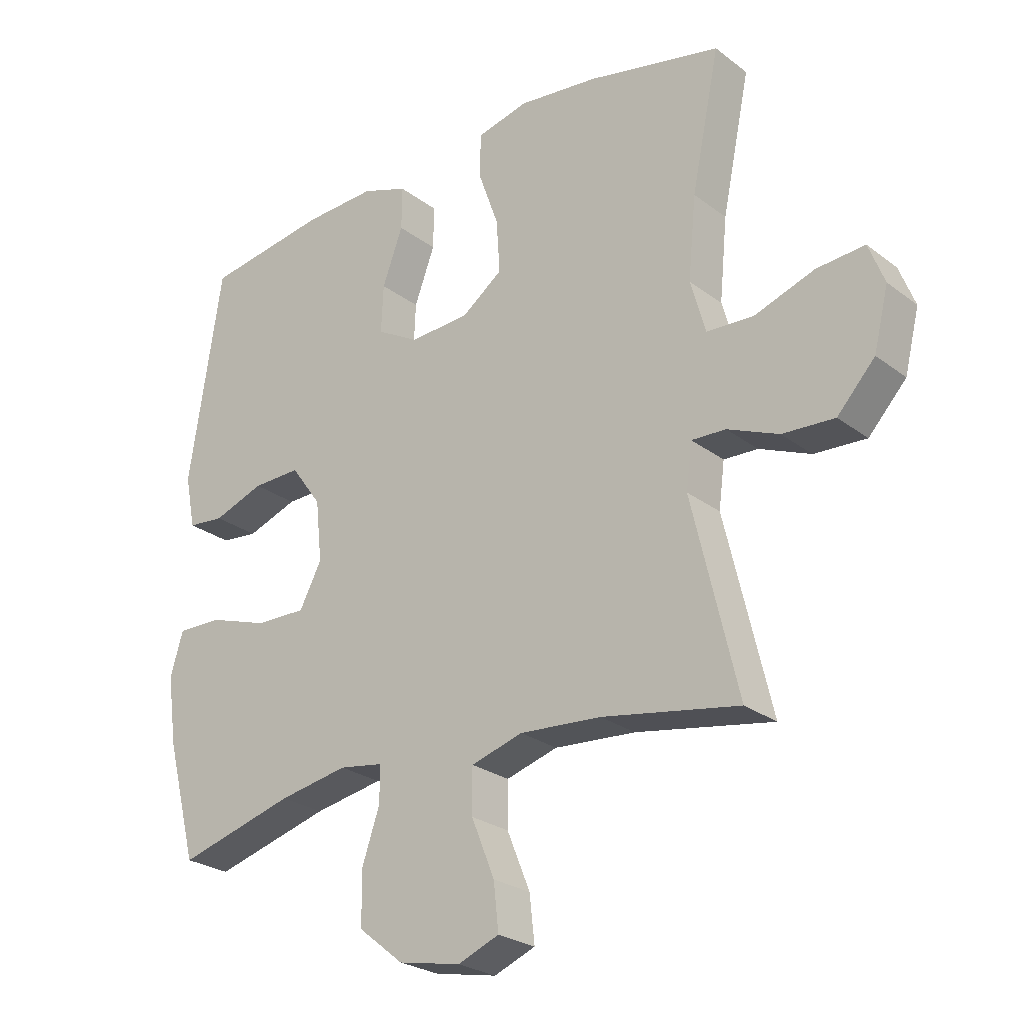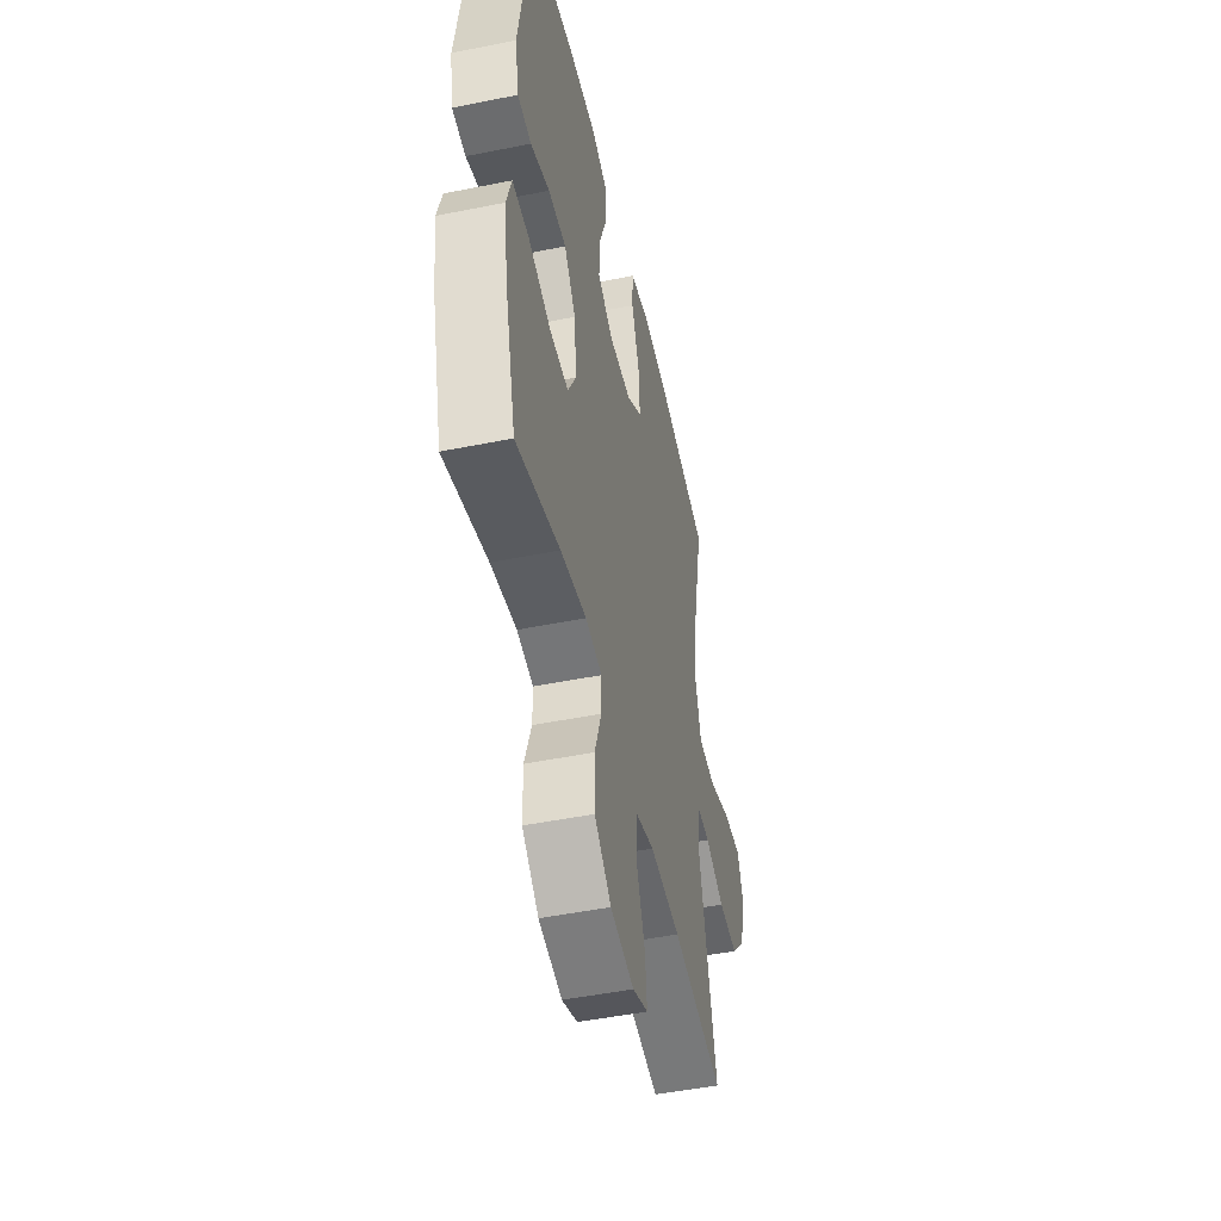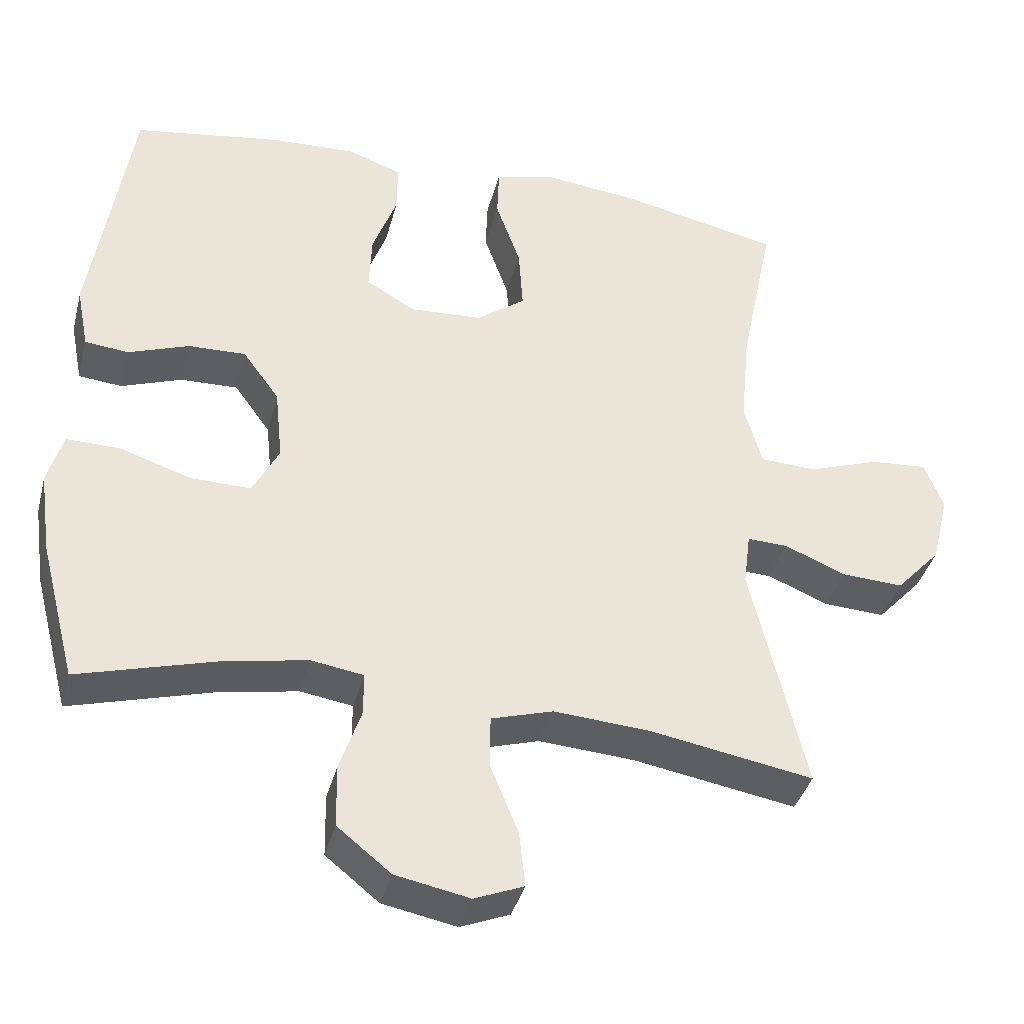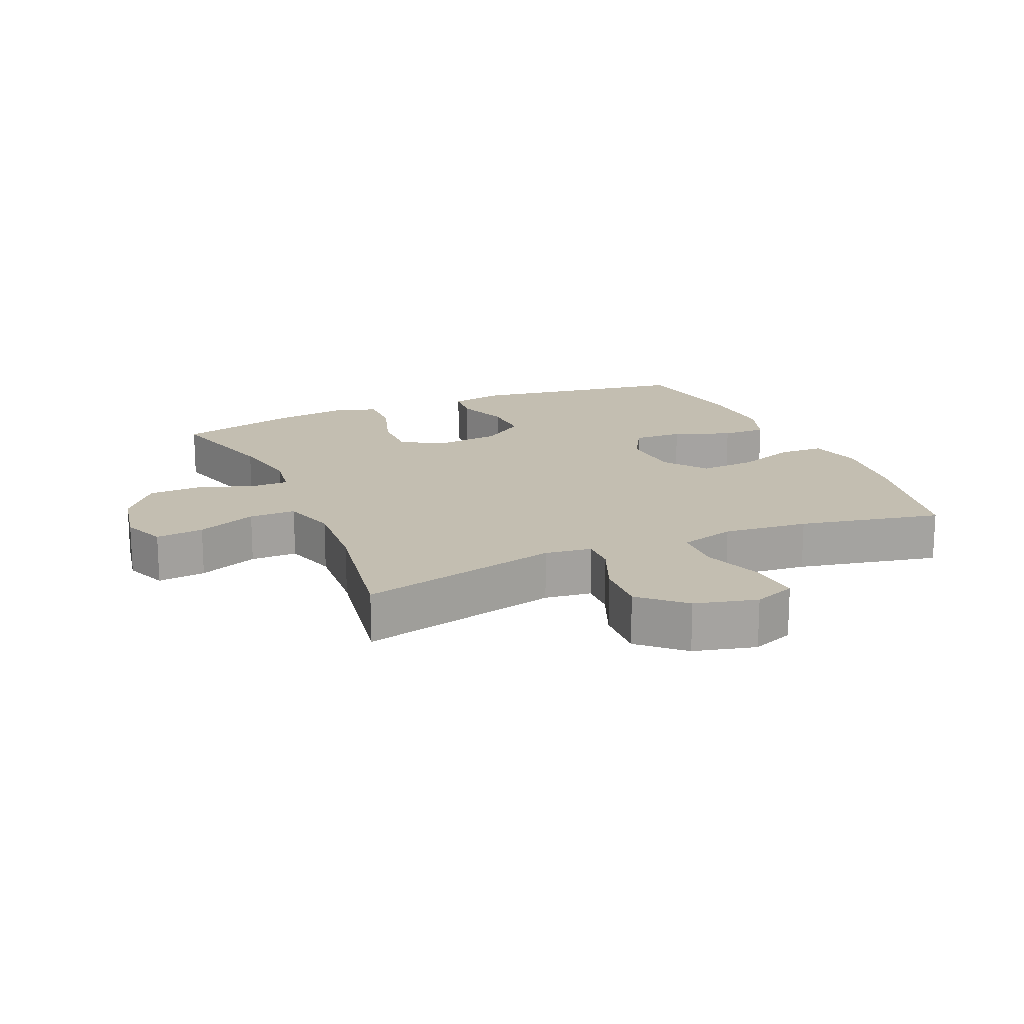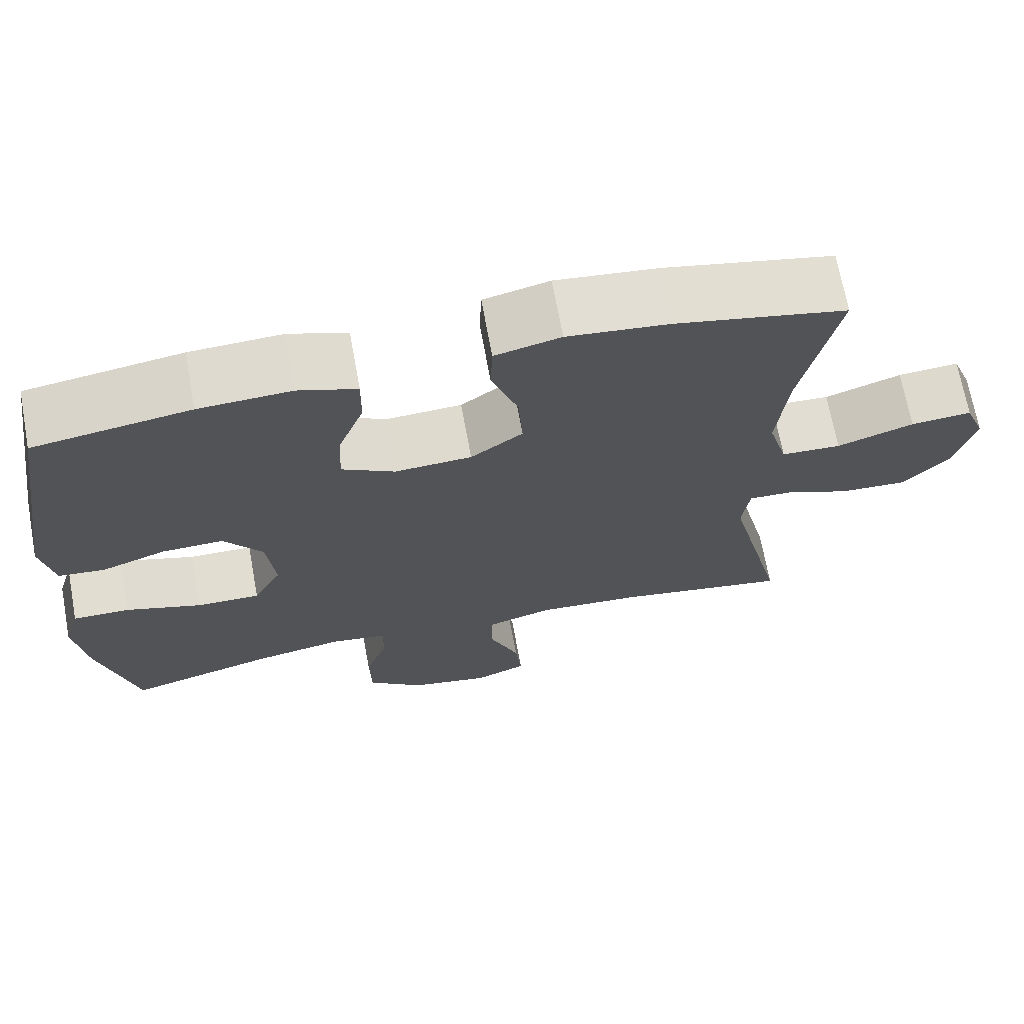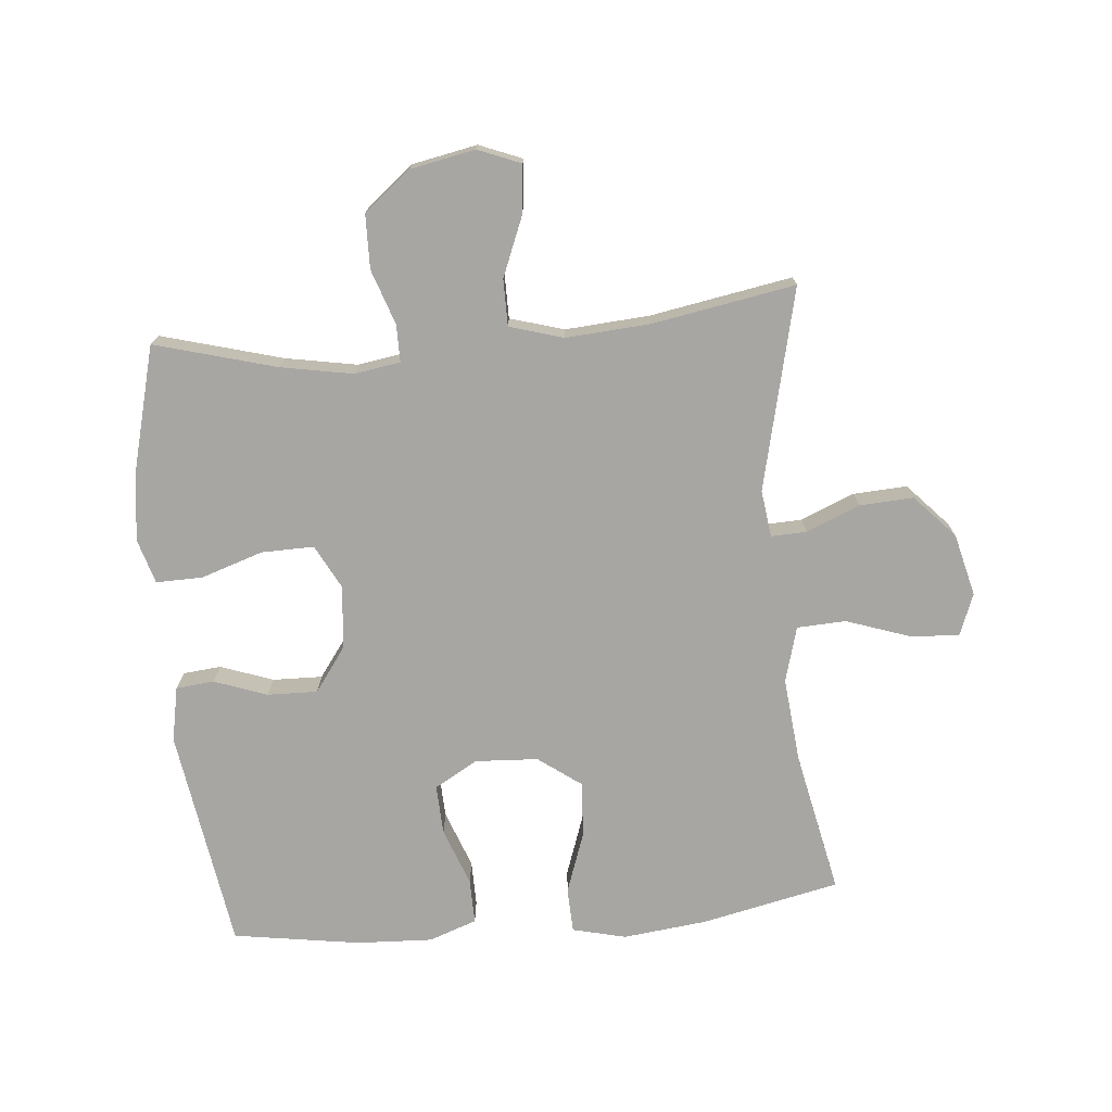
<metadata>
{"format":"obj","ext":"obj","renderer":"f3d","projection":"perspective","resolution":1024,"background":"white","views":[{"elev":-25.4,"azim":-140.3,"up":"+Z"},{"elev":-48.3,"azim":102.7,"up":"+Z"},{"elev":-38.2,"azim":165.7,"up":"+Z"},{"elev":17.2,"azim":-113.4,"up":"+Y"},{"elev":69.3,"azim":169.6,"up":"+Z"},{"elev":-74.3,"azim":-174.7,"up":"+Y"}]}
</metadata>
<code>
o path9640
v 0.5704 0.0375 -0.2836
v 0.5864 0.0375 -0.1687
v 0.565 0.0375 -0.09631
v 0.4905 0.0375 -0.09779
v 0.3916 0.0375 -0.1301
v 0.3078 0.0375 -0.1316
v 0.2709 0.0375 -0.06105
v 0.2814 0.0375 0.04013
v 0.332 0.0375 0.11
v 0.412 0.0375 0.1079
v 0.4966 0.0375 0.07736
v 0.5574 0.0375 0.08329
v 0.5745 0.0375 0.1704
v 0.5199 0.0375 0.5244
v 0.3166 0.0375 0.5562
v 0.196 0.0375 0.5618
v 0.1196 0.0375 0.5349
v 0.1206 0.0375 0.4635
v 0.1546 0.0375 0.3716
v 0.1582 0.0375 0.2922
v 0.08893 0.0375 0.2528
v -0.01124 0.0375 0.2585
v -0.07927 0.0375 0.3087
v -0.07362 0.0375 0.397
v -0.03899 0.0375 0.4943
v -0.04159 0.0375 0.5658
v -0.1272 0.0375 0.5865
v -0.2597 0.0375 0.5717
v -0.4818 0.0375 0.5244
v -0.435 0.0375 0.2973
v -0.4219 0.0375 0.1615
v -0.4468 0.0375 0.07337
v -0.5249 0.0375 0.06964
v -0.6249 0.0375 0.1043
v -0.7047 0.0375 0.1106
v -0.7309 0.0375 0.04349
v -0.7065 0.0375 -0.05569
v -0.6437 0.0375 -0.1239
v -0.5573 0.0375 -0.1192
v -0.4721 0.0375 -0.08396
v -0.4152 0.0375 -0.08173
v -0.4055 0.0375 -0.1567
v -0.4818 0.0375 -0.4775
v -0.2545 0.0375 -0.4379
v -0.1195 0.0375 -0.4284
v -0.03339 0.0375 -0.454
v -0.03341 0.0375 -0.5284
v -0.07195 0.0375 -0.6232
v -0.08023 0.0375 -0.6998
v -0.01159 0.0375 -0.7275
v 0.09195 0.0375 -0.7071
v 0.1662 0.0375 -0.6476
v 0.1681 0.0375 -0.5611
v 0.1382 0.0375 -0.4735
v 0.1382 0.0375 -0.4138
v 0.2113 0.0375 -0.4024
v 0.3263 0.0375 -0.4235
v 0.5199 0.0375 -0.4775
v 0.5704 -0.0375 -0.2836
v 0.5864 -0.0375 -0.1687
v 0.565 -0.0375 -0.09631
v 0.4905 -0.0375 -0.09779
v 0.3916 -0.0375 -0.1301
v 0.3078 -0.0375 -0.1316
v 0.2709 -0.0375 -0.06105
v 0.2814 -0.0375 0.04013
v 0.332 -0.0375 0.11
v 0.412 -0.0375 0.1079
v 0.4966 -0.0375 0.07736
v 0.5574 -0.0375 0.08329
v 0.5745 -0.0375 0.1704
v 0.5199 -0.0375 0.5244
v 0.3166 -0.0375 0.5562
v 0.196 -0.0375 0.5618
v 0.1196 -0.0375 0.5349
v 0.1206 -0.0375 0.4635
v 0.1546 -0.0375 0.3716
v 0.1582 -0.0375 0.2922
v 0.08893 -0.0375 0.2528
v -0.01124 -0.0375 0.2585
v -0.07927 -0.0375 0.3087
v -0.07362 -0.0375 0.397
v -0.03899 -0.0375 0.4943
v -0.04159 -0.0375 0.5658
v -0.1272 -0.0375 0.5865
v -0.2597 -0.0375 0.5717
v -0.4818 -0.0375 0.5244
v -0.435 -0.0375 0.2973
v -0.4219 -0.0375 0.1615
v -0.4468 -0.0375 0.07337
v -0.5249 -0.0375 0.06964
v -0.6249 -0.0375 0.1043
v -0.7047 -0.0375 0.1106
v -0.7309 -0.0375 0.04349
v -0.7065 -0.0375 -0.05569
v -0.6437 -0.0375 -0.1239
v -0.5573 -0.0375 -0.1192
v -0.4721 -0.0375 -0.08396
v -0.4152 -0.0375 -0.08173
v -0.4055 -0.0375 -0.1567
v -0.4818 -0.0375 -0.4775
v -0.2545 -0.0375 -0.4379
v -0.1195 -0.0375 -0.4284
v -0.03339 -0.0375 -0.454
v -0.03341 -0.0375 -0.5284
v -0.07195 -0.0375 -0.6232
v -0.08023 -0.0375 -0.6998
v -0.01159 -0.0375 -0.7275
v 0.09195 -0.0375 -0.7071
v 0.1662 -0.0375 -0.6476
v 0.1681 -0.0375 -0.5611
v 0.1382 -0.0375 -0.4735
v 0.1382 -0.0375 -0.4138
v 0.2113 -0.0375 -0.4024
v 0.3263 -0.0375 -0.4235
v 0.5199 -0.0375 -0.4775
v 0.5704 0.0375 -0.2836
v 0.5864 0.0375 -0.1687
v 0.565 0.0375 -0.09631
v 0.565 0.0375 -0.09631
v 0.5574 0.0375 0.08329
v 0.5574 0.0375 0.08329
v 0.5745 0.0375 0.1704
v 0.4905 0.0375 -0.09779
v 0.4966 0.0375 0.07736
v 0.5199 0.0375 -0.4775
v 0.5199 0.0375 -0.4775
v 0.5199 0.0375 0.5244
v 0.5199 0.0375 0.5244
v 0.412 0.0375 0.1079
v 0.3916 0.0375 -0.1301
v 0.3263 0.0375 -0.4235
v 0.3166 0.0375 0.5562
v 0.332 0.0375 0.11
v 0.3078 0.0375 -0.1316
v 0.3078 0.0375 -0.1316
v 0.2814 0.0375 0.04013
v 0.2113 0.0375 -0.4024
v 0.196 0.0375 0.5618
v 0.2709 0.0375 -0.06105
v 0.1382 0.0375 -0.4138
v 0.1382 0.0375 -0.4138
v 0.1546 0.0375 0.3716
v 0.1582 0.0375 0.2922
v 0.1582 0.0375 0.2922
v 0.1196 0.0375 0.5349
v 0.1196 0.0375 0.5349
v 0.1662 0.0375 -0.6476
v 0.1681 0.0375 -0.5611
v 0.1382 0.0375 -0.4735
v 0.09195 0.0375 -0.7071
v 0.08893 0.0375 0.2528
v 0.1206 0.0375 0.4635
v -0.01159 0.0375 -0.7275
v -0.01124 0.0375 0.2585
v -0.07927 0.0375 0.3087
v -0.08023 0.0375 -0.6998
v -0.08023 0.0375 -0.6998
v -0.03339 0.0375 -0.454
v -0.03339 0.0375 -0.454
v -0.03341 0.0375 -0.5284
v -0.1195 0.0375 -0.4284
v -0.07195 0.0375 -0.6232
v -0.07362 0.0375 0.397
v -0.03899 0.0375 0.4943
v -0.04159 0.0375 0.5658
v -0.04159 0.0375 0.5658
v -0.1272 0.0375 0.5865
v -0.2545 0.0375 -0.4379
v -0.2597 0.0375 0.5717
v -0.4818 0.0375 -0.4775
v -0.4818 0.0375 -0.4775
v -0.4055 0.0375 -0.1567
v -0.4152 0.0375 -0.08173
v -0.4152 0.0375 -0.08173
v -0.4721 0.0375 -0.08396
v -0.4219 0.0375 0.1615
v -0.4468 0.0375 0.07337
v -0.4468 0.0375 0.07337
v -0.435 0.0375 0.2973
v -0.5249 0.0375 0.06964
v -0.4818 0.0375 0.5244
v -0.4818 0.0375 0.5244
v -0.5573 0.0375 -0.1192
v -0.6249 0.0375 0.1043
v -0.6437 0.0375 -0.1239
v -0.7047 0.0375 0.1106
v -0.7047 0.0375 0.1106
v -0.7065 0.0375 -0.05569
v -0.7309 0.0375 0.04349
v 0.5704 -0.0375 -0.2836
v 0.5864 -0.0375 -0.1687
v 0.565 -0.0375 -0.09631
v 0.565 -0.0375 -0.09631
v 0.5574 -0.0375 0.08329
v 0.5574 -0.0375 0.08329
v 0.5745 -0.0375 0.1704
v 0.4905 -0.0375 -0.09779
v 0.4966 -0.0375 0.07736
v 0.5199 -0.0375 -0.4775
v 0.5199 -0.0375 -0.4775
v 0.5199 -0.0375 0.5244
v 0.5199 -0.0375 0.5244
v 0.412 -0.0375 0.1079
v 0.3916 -0.0375 -0.1301
v 0.3263 -0.0375 -0.4235
v 0.3166 -0.0375 0.5562
v 0.332 -0.0375 0.11
v 0.3078 -0.0375 -0.1316
v 0.3078 -0.0375 -0.1316
v 0.2814 -0.0375 0.04013
v 0.2113 -0.0375 -0.4024
v 0.196 -0.0375 0.5618
v 0.2709 -0.0375 -0.06105
v 0.1382 -0.0375 -0.4138
v 0.1382 -0.0375 -0.4138
v 0.1546 -0.0375 0.3716
v 0.1582 -0.0375 0.2922
v 0.1582 -0.0375 0.2922
v 0.1196 -0.0375 0.5349
v 0.1196 -0.0375 0.5349
v 0.1662 -0.0375 -0.6476
v 0.1681 -0.0375 -0.5611
v 0.1382 -0.0375 -0.4735
v 0.09195 -0.0375 -0.7071
v 0.08893 -0.0375 0.2528
v 0.1206 -0.0375 0.4635
v -0.01159 -0.0375 -0.7275
v -0.01124 -0.0375 0.2585
v -0.07927 -0.0375 0.3087
v -0.08023 -0.0375 -0.6998
v -0.08023 -0.0375 -0.6998
v -0.03339 -0.0375 -0.454
v -0.03339 -0.0375 -0.454
v -0.03341 -0.0375 -0.5284
v -0.1195 -0.0375 -0.4284
v -0.07195 -0.0375 -0.6232
v -0.07362 -0.0375 0.397
v -0.03899 -0.0375 0.4943
v -0.04159 -0.0375 0.5658
v -0.04159 -0.0375 0.5658
v -0.1272 -0.0375 0.5865
v -0.2545 -0.0375 -0.4379
v -0.2597 -0.0375 0.5717
v -0.4818 -0.0375 -0.4775
v -0.4818 -0.0375 -0.4775
v -0.4055 -0.0375 -0.1567
v -0.4152 -0.0375 -0.08173
v -0.4152 -0.0375 -0.08173
v -0.4721 -0.0375 -0.08396
v -0.4219 -0.0375 0.1615
v -0.4468 -0.0375 0.07337
v -0.4468 -0.0375 0.07337
v -0.435 -0.0375 0.2973
v -0.5249 -0.0375 0.06964
v -0.4818 -0.0375 0.5244
v -0.4818 -0.0375 0.5244
v -0.5573 -0.0375 -0.1192
v -0.6249 -0.0375 0.1043
v -0.6437 -0.0375 -0.1239
v -0.7047 -0.0375 0.1106
v -0.7047 -0.0375 0.1106
v -0.7065 -0.0375 -0.05569
v -0.7309 -0.0375 0.04349
f 209 206 205
f 260 258 263
f 212 206 209
f 261 264 259
f 238 239 242
f 204 218 208
f 215 233 224
f 244 238 242
f 213 217 207
f 251 230 254
f 224 235 223
f 215 212 209
f 198 192 193
f 204 199 197
f 229 214 226
f 254 244 256
f 248 252 250
f 191 205 206
f 251 229 230
f 250 255 258
f 259 263 255
f 222 223 225
f 191 206 200
f 218 204 207
f 236 247 243
f 255 250 252
f 226 214 211
f 217 218 207
f 214 215 209
f 198 191 192
f 248 247 229
f 252 248 251
f 251 248 229
f 228 225 237
f 202 204 197
f 207 204 202
f 237 225 235
f 235 225 223
f 230 238 254
f 231 228 237
f 227 213 220
f 236 215 214
f 208 218 211
f 205 191 198
f 235 224 233
f 236 214 247
f 233 215 236
f 217 213 227
f 254 238 244
f 197 199 195
f 247 214 229
f 226 211 218
f 242 239 240
f 255 263 258
f 264 263 259
f 243 247 245
f 1 2 60 59
f 2 120 194 60
f 122 13 71 196
f 3 4 62 61
f 11 12 70 69
f 127 1 59 201
f 13 129 203 71
f 10 11 69 68
f 4 5 63 62
f 57 58 116 115
f 14 15 73 72
f 9 10 68 67
f 5 136 210 63
f 8 9 67 66
f 56 57 115 114
f 15 16 74 73
f 6 7 65 64
f 7 8 66 65
f 142 56 114 216
f 19 145 219 77
f 16 147 221 74
f 52 53 111 110
f 53 54 112 111
f 51 52 110 109
f 20 21 79 78
f 18 19 77 76
f 17 18 76 75
f 54 55 113 112
f 50 51 109 108
f 21 22 80 79
f 22 23 81 80
f 158 50 108 232
f 160 47 105 234
f 45 46 104 103
f 48 49 107 106
f 47 48 106 105
f 24 25 83 82
f 25 167 241 83
f 26 27 85 84
f 23 24 82 81
f 44 45 103 102
f 27 28 86 85
f 172 44 102 246
f 42 43 101 100
f 175 42 100 249
f 40 41 99 98
f 31 179 253 89
f 30 31 89 88
f 32 33 91 90
f 183 30 88 257
f 28 29 87 86
f 39 40 98 97
f 33 34 92 91
f 38 39 97 96
f 34 188 262 92
f 37 38 96 95
f 36 37 95 94
f 35 36 94 93
f 135 131 132
f 186 189 184
f 138 135 132
f 187 185 190
f 164 168 165
f 130 134 144
f 141 150 159
f 170 168 164
f 139 133 143
f 177 180 156
f 150 149 161
f 141 135 138
f 124 119 118
f 130 123 125
f 155 152 140
f 180 182 170
f 174 176 178
f 117 132 131
f 177 156 155
f 176 184 181
f 185 181 189
f 148 151 149
f 117 126 132
f 144 133 130
f 162 169 173
f 181 178 176
f 152 137 140
f 143 133 144
f 140 135 141
f 124 118 117
f 174 155 173
f 178 177 174
f 177 155 174
f 154 163 151
f 128 123 130
f 133 128 130
f 163 161 151
f 161 149 151
f 156 180 164
f 157 163 154
f 153 146 139
f 162 140 141
f 134 137 144
f 131 124 117
f 161 159 150
f 162 173 140
f 159 162 141
f 143 153 139
f 180 170 164
f 123 121 125
f 173 155 140
f 152 144 137
f 168 166 165
f 181 184 189
f 190 185 189
f 169 171 173

</code>
